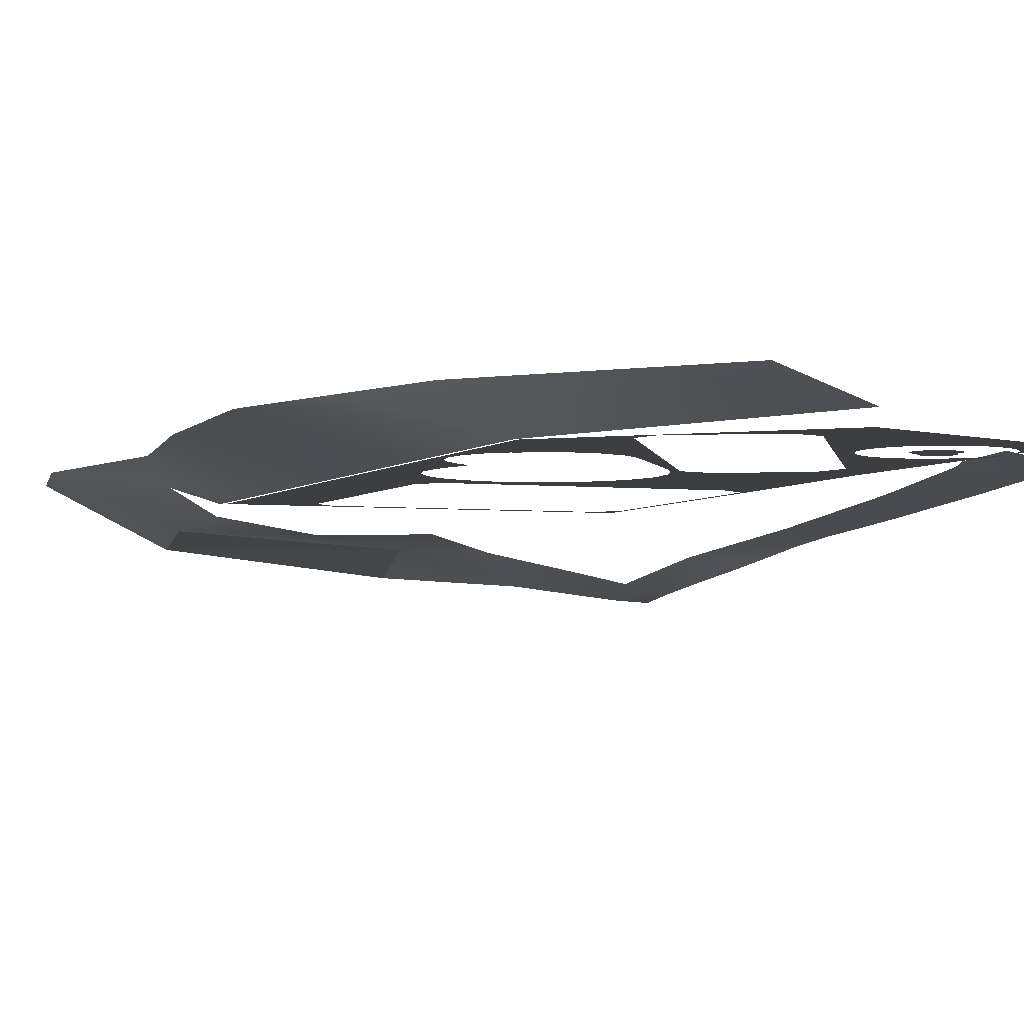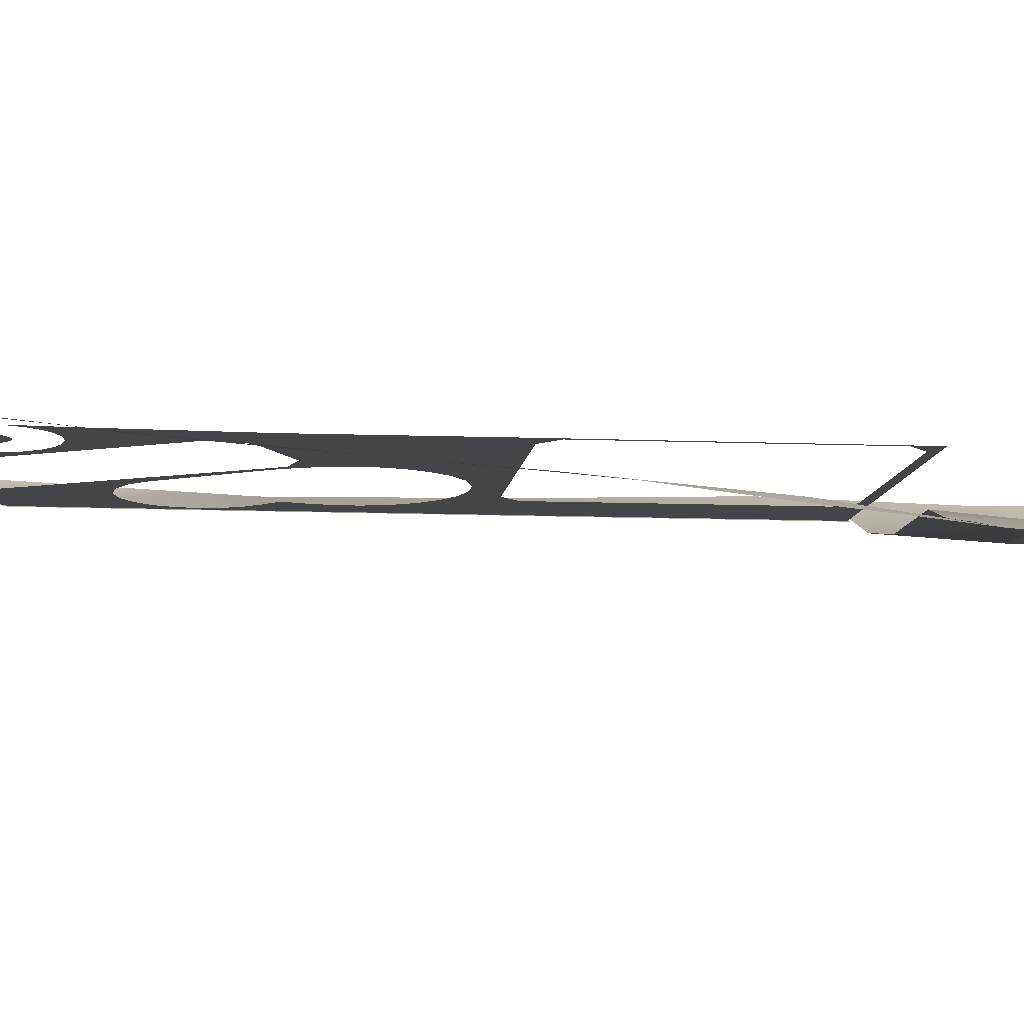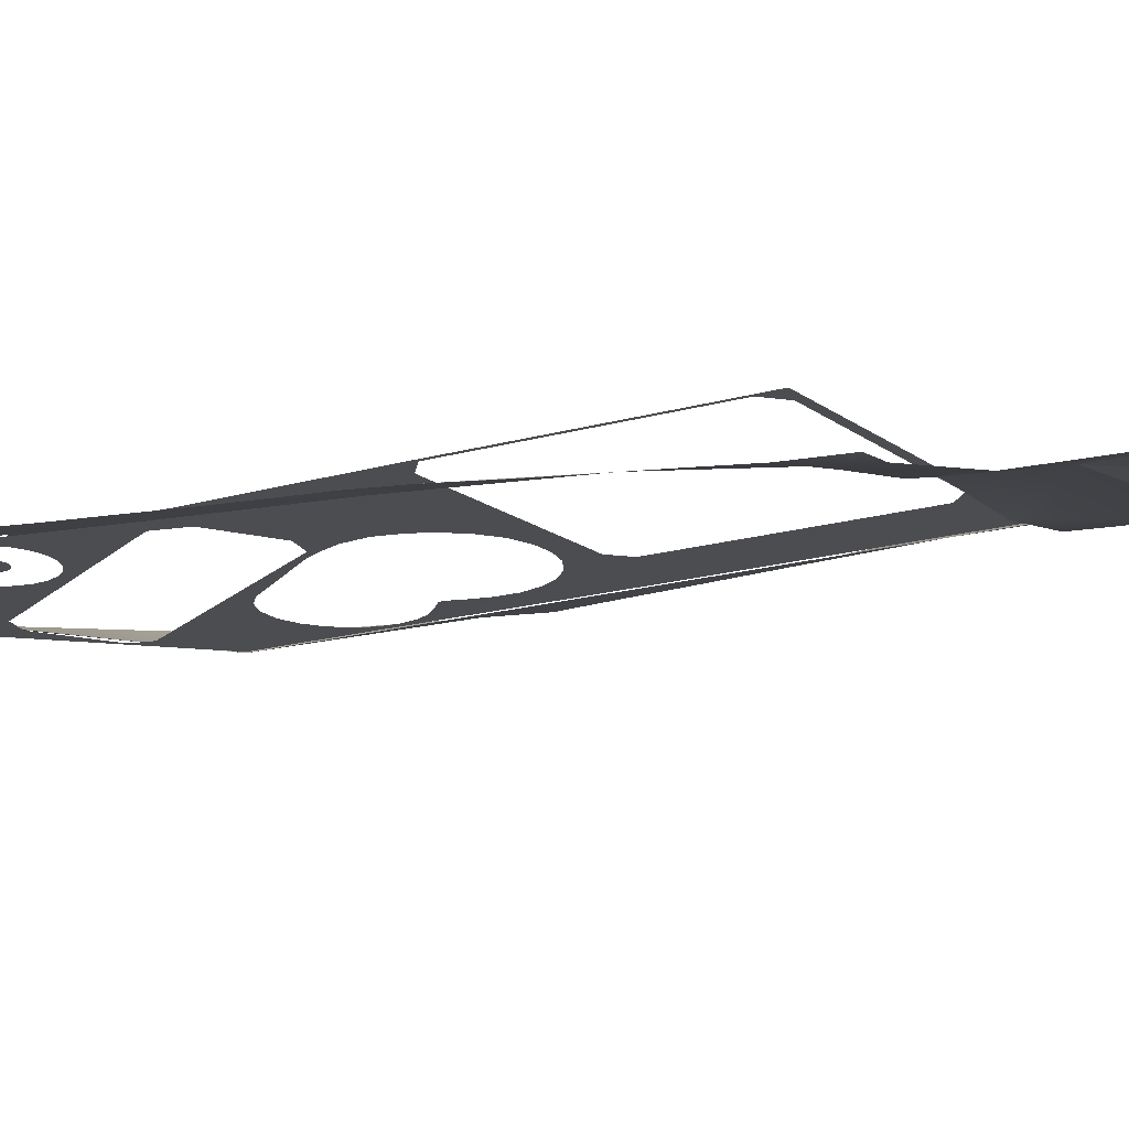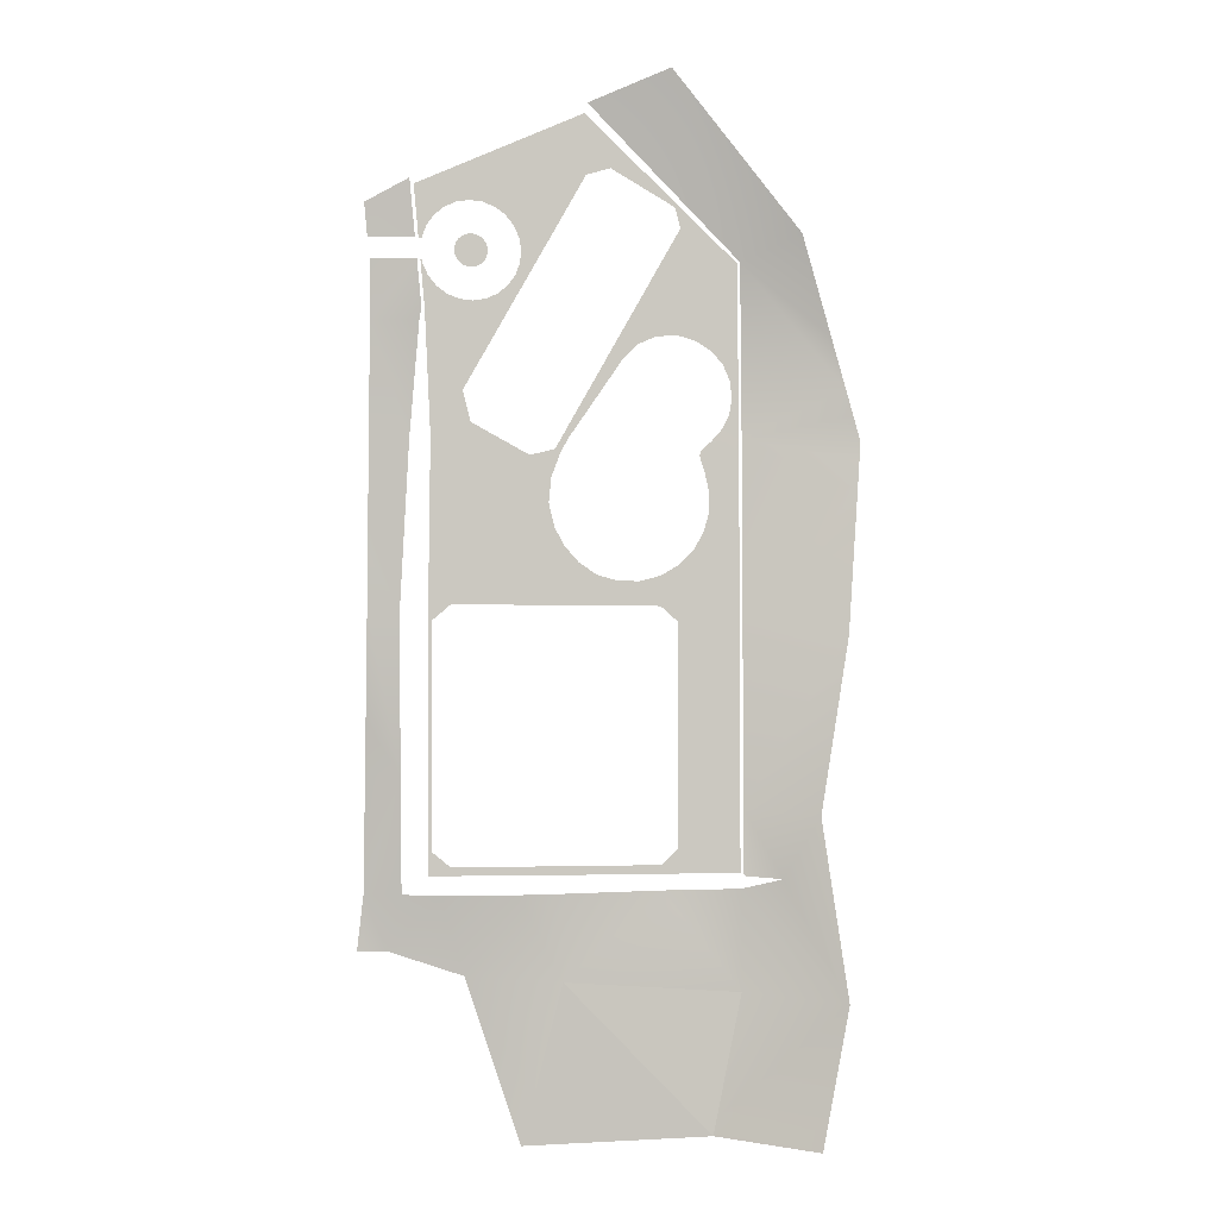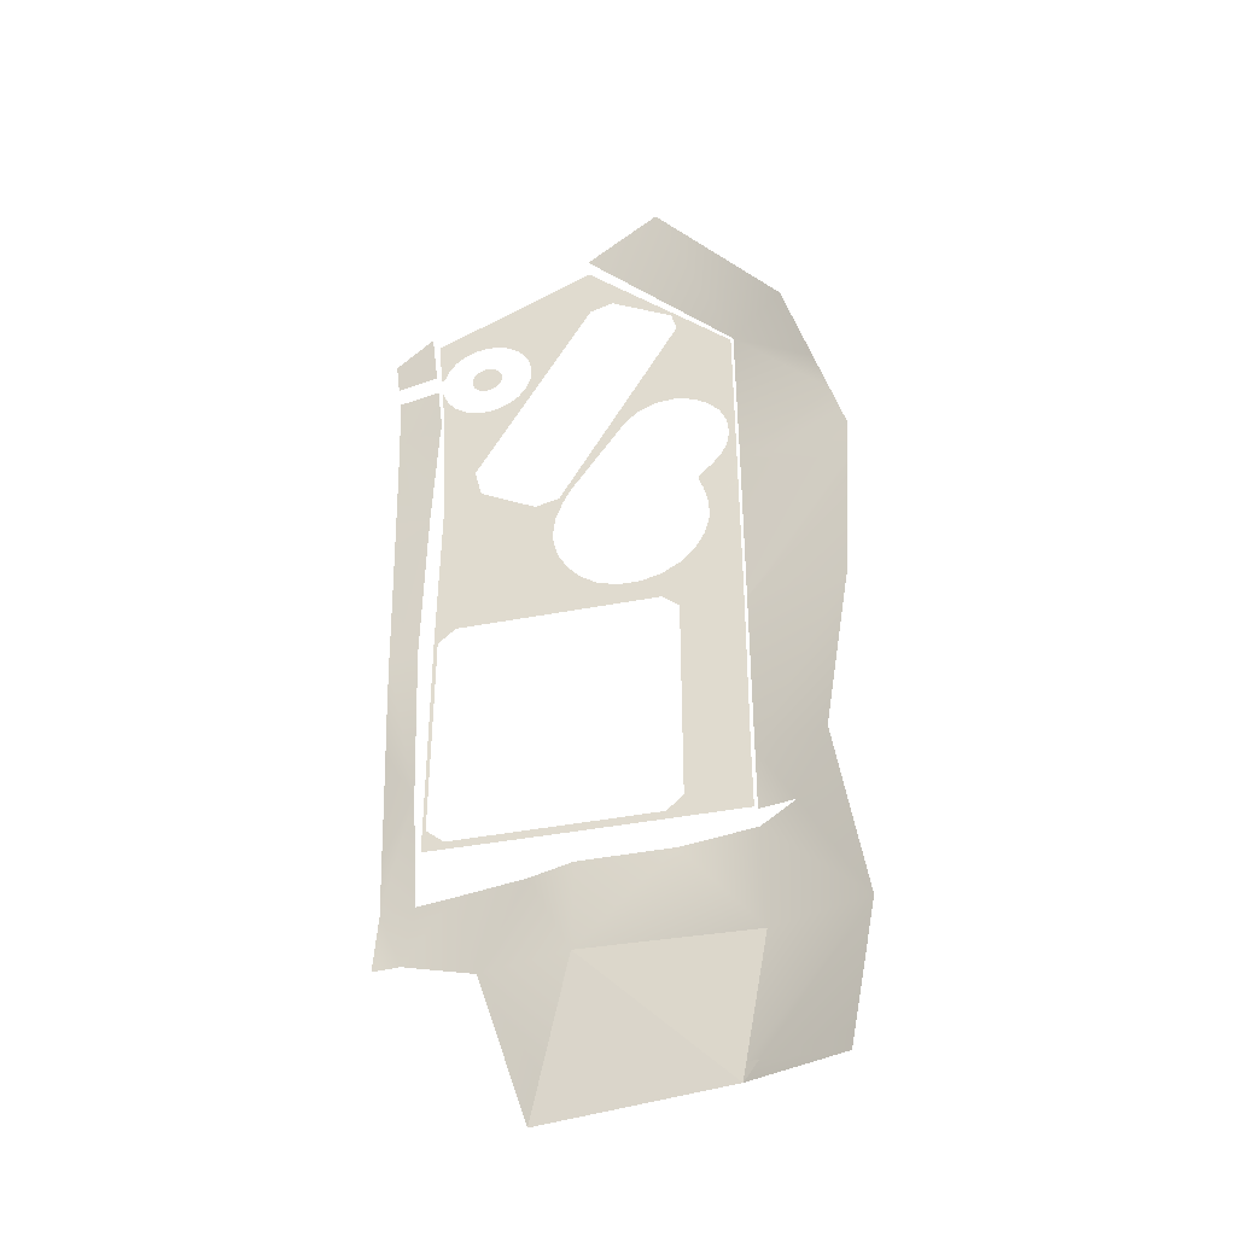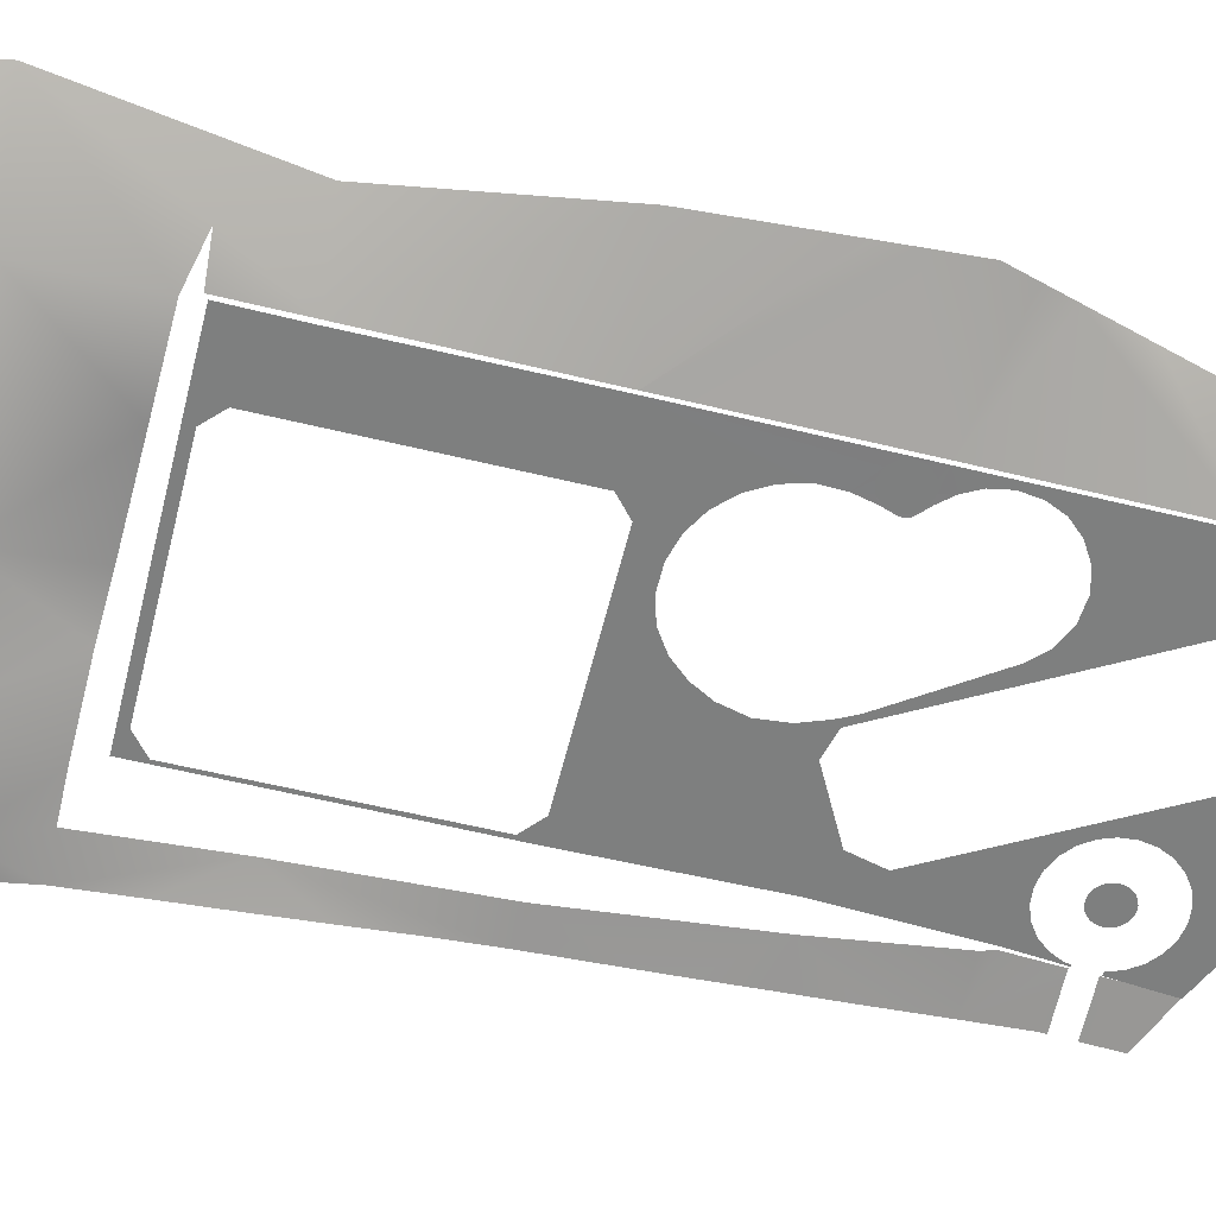
<metadata>
{"format":"obj","ext":"obj","renderer":"f3d","projection":"perspective","resolution":1024,"background":"white","views":[{"elev":-3.6,"azim":159.3,"up":"+Z"},{"elev":-9.1,"azim":-96.3,"up":"+Z"},{"elev":-15.6,"azim":-57.4,"up":"+Z"},{"elev":-2.5,"azim":-10.1,"up":"+Y"},{"elev":-40.4,"azim":13.5,"up":"+Y"},{"elev":-59.6,"azim":76.1,"up":"+Z"}]}
</metadata>
<code>
o polygon795
v 5179 -880.6 -180.2
v 5250 -761.6 -180.2
v 5158 -881.1 -180.2
v 5240 -742.6 -180.2
v 5226 -727.2 -180.2
v 5254 -1542 -180.3
v 5260 -1519 -180.3
v 5230 -1523 -180.3
v 5249 -1498 -180.3
v 5225 -1492 -180.3
v 5205 -1504 -180.3
v 5199 -1527 -180.3
v 5211 -1548 -180.3
v 4698 -756.8 -181.4
v 4700 -733.1 -181.4
v 4670 -742.3 -181.4
v 4685 -714.7 -181.4
v 4661 -712.5 -181.4
v 4643 -727.7 -181.4
v 4640 -751.5 -181.4
v 4656 -769.9 -181.4
v 5289 -926.2 -180.3
v 5292 -903 -180.3
v 5262 -910.8 -180.3
v 5278 -884.4 -180.3
v 5254 -881.2 -180.3
v 5236 -895.3 -180.3
v 5233 -918.5 -180.3
v 5247 -937.2 -180.3
v 4855 -1526 -180.3
v 4861 -1503 -180.3
v 4830 -1507 -180.3
v 4849 -1483 -180.3
v 4826 -1476 -180.3
v 4805 -1488 -180.3
v 4799 -1511 -180.3
v 4811 -1532 -180.3
v 5247 -827 -180.2
v 5253 -805.3 -180.2
v 5235 -846.5 -180.2
v 5219 -862.7 -180.2
v 5254 -783 -180.2
v 5200 -874.3 -180.2
v 5105 -849.7 -180.2
v 5119 -865.1 -180.2
v 5187 -711.2 -180.2
v 5208 -716.5 -180.2
v 5138 -875.8 -180.2
v 5199 -2001 -180.3
v 5252 -2002 -180.3
v 5199 -1915 -180.3
v 5252 -1915 -180.3
v 4897 -587.9 -180.3
v 4925 -539.7 -180.3
v 4799 -522.6 -180.3
v 4828 -475 -180.3
v 5199 -1798 -180.3
v 5252 -1798 -180.3
v 5199 -1712 -180.3
v 5252 -1712 -180.3
v 4631 -1255 -179.6
v 4628 -1471 -179.6
v 4685 -1258 -179.6
v 4682 -1473 -179.6
v 4828 -663 -180.3
v 4856 -616.1 -180.3
v 4763 -623 -180.3
v 4791 -576.3 -180.3
v 4654 -971.2 -180.1
v 4681 -924.1 -180.1
v 4588 -931.6 -180.1
v 4616 -884.8 -180.1
v 4784 -1344 -180.3
v 4837 -1343 -180.3
v 4784 -1268 -180.3
v 4839 -1267 -180.3
v 5234 -1554 -180.3
v 4679 -772.1 -181.4
v 5270 -940.3 -180.3
v 4834 -1538 -180.3
v 4726 -944.4 -178.1
v 4563 -907.7 -178.1
v 4652 -1075 -178.1
v 4576 -1186 -178.1
v 4671 -1151 -178.1
v 4864 -1279 -178.1
v 4812 -1227 -178.1
v 4883 -1227 -178.1
v 4873 -1211 -178.1
v 4903 -1188 -178.1
v 4949 -1076 -178.1
v 5040 -987.5 -178.1
v 5026 -941.2 -178.1
v 5073 -955.2 -178.1
v 5119 -934.9 -178.1
v 4667 -622.1 -178.1
v 4698 -625 -178.1
v 4737 -495.6 -178.1
v 4727 -635.9 -178.1
v 4948 -550.6 -178.1
v 4753 -654 -178.1
v 4874 -681.8 -178.1
v 4773 -678.1 -178.1
v 4786 -706.8 -178.1
v 4555 -767.1 -178.1
v 4551 -767.1 -178.1
v 4556 -777.2 -178.1
v 4561 -880.1 -178.1
v 4569 -805.8 -178.1
v 4589 -829.9 -178.1
v 4615 -848.1 -178.1
v 5318 -1229 -178
v 5312 -1251 -178
v 5321 -1259 -178.1
v 5296 -1267 -178
v 5323 -1623 -178.1
v 5248 -1353 -178.1
v 5235 -1404 -178.1
v 5209 -1448 -178.1
v 5172 -1485 -178.1
v 5129 -1583 -178.1
v 5128 -1510 -178.1
v 5078 -1524 -178.1
v 4877 -1583 -178.1
v 4897 -1443 -178.1
v 4626 -1583 -178.1
v 4872 -1398 -178.1
v 4858 -1340 -178.1
v 4791 -737.5 -178.1
v 4788 -768.7 -178.1
v 4800 -813.1 -178.1
v 4777 -798.3 -178.1
v 4759 -823.6 -178.1
v 4735 -843.7 -178.1
v 4652 -777.3 -178.1
v 4662 -781 -178.1
v 4670 -702 -178.1
v 4672 -782 -178.1
v 4680 -703 -178.1
v 4683 -780.2 -178.1
v 4692 -775.9 -178.1
v 4582 -1891 -178.1
v 4574 -1989 -178.1
v 4582 -2162 -178.1
v 4574 -2219 -178.1
v 4627 -2199 -178.1
v 4879 -2199 -178.1
v 5247 -1303 -178.1
v 5274 -1273 -178
v 5251 -1267 -178
v 5235 -1202 -178.1
v 5235 -1207 -178
v 5237 -1200 -178.1
v 5251 -1190 -178
v 5254 -1184 -178.1
v 4943 -401.3 -178.1
v 5007 -531.8 -178.1
v 5165 -620.6 -178.1
v 5319 -752.4 -178.1
v 5178 -671.6 -178.1
v 5102 -806.2 -178.1
v 4554 -716 -178.1
v 4565 -685.9 -178.1
v 4534 -588.1 -178.1
v 4583 -660.3 -178.1
v 4607 -640.3 -178.1
v 4636 -627.3 -178.1
v 5026 -1524 -178.1
v 4975 -1510 -178.1
v 4930 -1481 -178.1
v 4706 -856.7 -178.1
v 4675 -861.9 -178.1
v 5171 -931 -178.1
v 5216 -943.9 -178.1
v 5253 -966.5 -178.1
v 5282 -997.8 -178.1
v 5299 -1037 -178.1
v 5305 -1080 -178.1
v 5321 -1179 -178.1
v 5297 -1122 -178.1
v 5280 -1155 -178.1
v 5296 -1190 -178
v 5274 -1184 -178
v 4700 -769.2 -178.1
v 4706 -760.7 -178.1
v 4690 -706.6 -178.1
v 4710 -750.9 -178.1
v 4711 -740.5 -178.1
v 4659 -703.8 -178.1
v 4650 -708.1 -178.1
v 4642 -714.8 -178.1
v 4636 -723.3 -178.1
v 4632 -733.1 -178.1
v 4631 -743.4 -178.1
v 4633 -753.7 -178.1
v 4637 -763.2 -178.1
v 4644 -771.3 -178.1
v 4709 -730.2 -178.1
v 4705 -720.7 -178.1
v 4698 -712.7 -178.1
v 5251 -1190 -178
v 5235 -1207 -178
v 5275 -1230 -178.1
v 5229 -1229 -178
v 5235 -1251 -178
v 5251 -1267 -178
v 5274 -1273 -178
v 5296 -1267 -178
v 5312 -1251 -178
v 5318 -1229 -178
v 5312 -1207 -178
v 5296 -1190 -178
v 5274 -1184 -178
v 5312 -1207 -178
v 4572 -1588 -178.1
v 4582 -1620 -178.1
v 5170 -1619 -178.1
v 5322 -2067 -178.1
v 5170 -2161 -178.1
v 5323 -2220 -178.1
v 5130 -2199 -178.1
v 4910 -2220 -178.1
v 4546 -716.2 -178.1
v 4541 -664.8 -178.1
v 4644 -858.9 -178.1
v 5231 -1243 -178.1
v 5232 -1246 -178.1
v 5235 -1251 -178
v 5236 -1257 -178.1
v 5228 -1209 -178.1
v 5232 -1205 -178.1
v 5229 -1229 -178
v 5225 -1218 -178.1
v 5226 -1228 -178.1
v 5589 -1420 -106.8
v 5330 -1624 -178.1
v 5574 -1652 -106.6
v 5331 -2067 -178.1
v 5503 -2084 -106.6
v 5421 -2235 -151.2
v 5572 -2531 -106.6
v 5330 -2260 -198.6
v 5333 -2508 -212.2
v 5142 -2263 -227.9
v 4904 -2480 -241.7
v 4912 -2268 -222.3
v 4800 -2272 -254.7
v 4675 -2468 -308
v 4835 -2758 -267.5
v 5217 -2802 -231
v 5266 -2852 -229.3
v 5275 -2807 -227.1
v 5305 -2812 -214
v 5514 -2829 -106.6
v 4435 -1396 -240.3
v 4435 -1465 -245
v 4511 -1586 -240.1
v 4435 -1587 -252.8
v 4517 -1989 -271.3
v 4435 -1715 -264.4
v 4435 -1858 -281.1
v 5601 -1234 -106.6
v 5328 -1178 -178.1
v 5597 -1303 -106.6
v 5593 -1367 -106.6
v 4469 -767.4 -182.8
v 4456 -767.5 -184.9
v 4435 -910.4 -202.9
v 4444 -767.5 -187
v 4433 -781.8 -190.4
v 4432 -767.6 -189.2
v 4420 -2407 -339
v 4436 -2407 -338
v 4435 -2270 -326.3
v 4490 -2407 -334.6
v 4524 -2272 -308.8
v 4615 -2273 -290.2
v 4426 -717.2 -184.9
v 4439 -717.1 -182.7
v 4418 -636.1 -178.1
v 4451 -717 -180.7
v 4464 -716.9 -178.5
v 4500 -716.5 -172.2
v 4537 -716.1 -165.8
v 4522 -579.6 -154.1
v 4554 -881.3 -178.1
v 4542 -767.2 -170.2
v 4506 -767.3 -176.4
v 4435 -1058 -215.3
v 4529 -1187 -208.9
v 4435 -1187 -224.8
v 4435 -1326 -235.6
v 5462 -687.2 -106.6
v 5143 -300 -106.6
v 5325 -748.6 -178.1
v 4946 -382.6 -152.7
v 5533 -937.1 -106.6
v 5569 -1062 -106.6
v 5587 -1125 -106.6
v 5604 -1187 -106.8
v 4550 -908.8 -183.9
v 4435 -2126 -310.2
v 4435 -1987 -295.7
v 4808 -2870 -277.9
v 5504 -2878 -106.6
v 5331 -2228 -178.1
f 3 2 1
f 4 2 3
f 5 4 3
f 8 7 6
f 9 7 8
f 10 9 8
f 8 11 10
f 12 11 8
f 13 12 8
f 16 15 14
f 17 15 16
f 18 17 16
f 16 19 18
f 20 19 16
f 21 20 16
f 24 23 22
f 25 23 24
f 26 25 24
f 24 27 26
f 28 27 24
f 29 28 24
f 32 31 30
f 33 31 32
f 34 33 32
f 32 35 34
f 36 35 32
f 37 36 32
f 40 39 38
f 41 39 40
f 41 42 39
f 43 42 41
f 43 2 42
f 1 2 43
f 46 45 44
f 47 45 46
f 47 48 45
f 5 48 47
f 51 50 49
f 52 50 51
f 55 54 53
f 56 54 55
f 59 58 57
f 60 58 59
f 63 62 61
f 64 62 63
f 67 66 65
f 68 66 67
f 71 70 69
f 72 70 71
f 75 74 73
f 76 74 75
f 8 77 13
f 6 77 8
f 16 78 21
f 14 78 16
f 24 79 29
f 22 79 24
f 32 80 37
f 30 80 32
f 5 3 48
f 83 82 81
f 84 82 83
f 85 84 83
f 86 84 85
f 87 86 85
f 88 86 87
f 89 88 87
f 90 88 89
f 91 90 89
f 92 90 91
f 93 92 91
f 94 92 93
f 95 94 93
f 98 97 96
f 99 97 98
f 100 99 98
f 101 99 100
f 102 101 100
f 103 101 102
f 104 103 102
f 107 106 105
f 108 106 107
f 109 108 107
f 82 108 109
f 110 82 109
f 111 82 110
f 114 113 112
f 115 113 114
f 116 115 114
f 117 115 116
f 118 117 116
f 116 119 118
f 120 119 116
f 121 120 116
f 122 120 121
f 123 122 121
f 126 125 124
f 127 125 126
f 84 127 126
f 128 127 84
f 86 128 84
f 131 130 129
f 132 130 131
f 81 132 131
f 133 132 81
f 134 133 81
f 137 136 135
f 138 136 137
f 139 138 137
f 140 138 139
f 141 140 139
f 144 143 142
f 145 143 144
f 146 145 144
f 147 145 146
f 148 115 117
f 149 115 148
f 150 149 148
f 153 152 151
f 154 152 153
f 155 154 153
f 156 100 98
f 157 100 156
f 158 157 156
f 159 158 156
f 160 158 159
f 161 160 159
f 164 163 162
f 165 163 164
f 166 165 164
f 98 166 164
f 167 166 98
f 96 167 98
f 124 169 168
f 170 169 124
f 125 170 124
f 81 171 134
f 172 171 81
f 82 172 81
f 159 173 95
f 174 173 159
f 175 174 159
f 159 176 175
f 177 176 159
f 178 177 159
f 179 178 159
f 180 178 179
f 181 180 179
f 183 179 182
f 181 179 183
f 155 181 183
f 186 185 184
f 187 185 186
f 188 187 186
f 137 190 189
f 191 190 137
f 192 191 137
f 137 193 192
f 194 193 137
f 195 194 137
f 137 196 195
f 197 196 137
f 135 197 137
f 186 198 188
f 199 198 186
f 200 199 186
f 203 202 201
f 204 202 203
f 205 204 203
f 203 206 205
f 207 206 203
f 208 207 203
f 203 209 208
f 210 209 203
f 211 210 203
f 203 212 211
f 213 212 203
f 201 213 203
f 214 179 112
f 182 179 214
f 121 168 123
f 124 168 121
f 126 215 84
f 216 215 126
f 216 143 215
f 142 143 216
f 116 217 121
f 218 217 116
f 218 219 217
f 220 219 218
f 220 221 219
f 222 221 220
f 224 162 223
f 164 162 224
f 225 82 111
f 172 82 225
f 228 227 226
f 229 227 228
f 139 184 141
f 186 184 139
f 147 222 145
f 221 222 147
f 102 129 104
f 131 129 102
f 231 152 230
f 151 152 231
f 233 152 232
f 230 152 233
f 234 232 226
f 233 232 234
f 161 95 93
f 159 95 161
f 226 232 228
f 228 150 229
f 114 112 179
f 229 150 148
f 155 183 154
f 237 236 235
f 238 236 237
f 239 238 237
f 240 238 239
f 241 240 239
f 242 240 241
f 243 242 241
f 244 242 243
f 245 244 243
f 246 244 245
f 247 246 245
f 245 248 247
f 249 248 245
f 250 249 245
f 251 249 250
f 252 251 250
f 253 251 252
f 241 253 252
f 254 253 241
f 257 256 255
f 258 256 257
f 259 258 257
f 260 258 259
f 261 260 259
f 264 263 262
f 236 263 264
f 265 236 264
f 235 236 265
f 268 267 266
f 269 267 268
f 270 269 268
f 271 269 270
f 274 273 272
f 275 273 274
f 276 275 274
f 277 275 276
f 280 279 278
f 281 279 280
f 282 281 280
f 280 283 282
f 284 283 280
f 285 284 280
f 268 287 286
f 288 287 268
f 266 288 268
f 290 289 268
f 291 289 290
f 292 291 290
f 252 243 241
f 245 243 252
f 250 245 252
f 295 294 293
f 296 294 295
f 297 295 293
f 298 295 297
f 298 263 295
f 299 263 298
f 300 263 299
f 262 263 300
f 301 268 286
f 290 268 301
f 274 259 276
f 302 259 274
f 277 248 275
f 247 248 277
f 303 259 302
f 261 259 303
f 290 255 292
f 257 255 290
f 249 304 248
f 251 304 249
f 253 305 251
f 254 305 253
f 306 238 240

</code>
